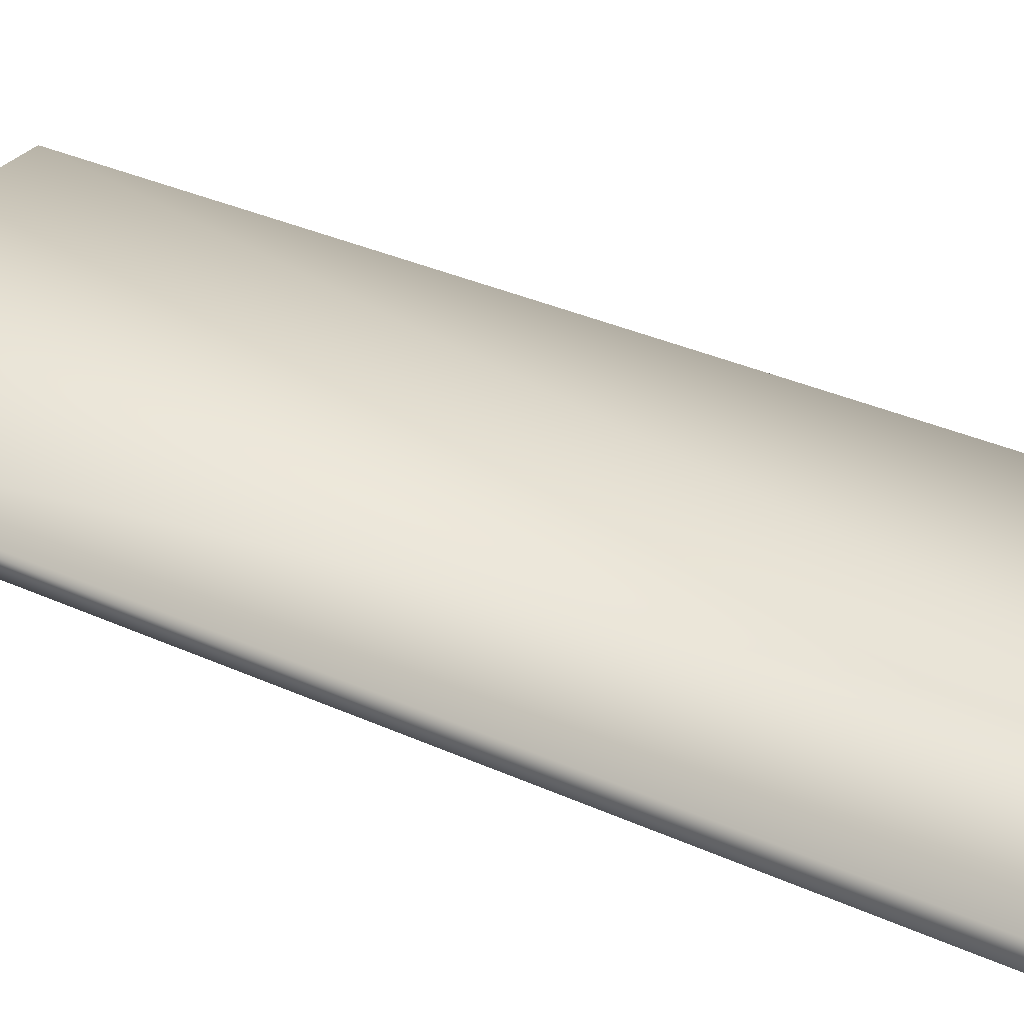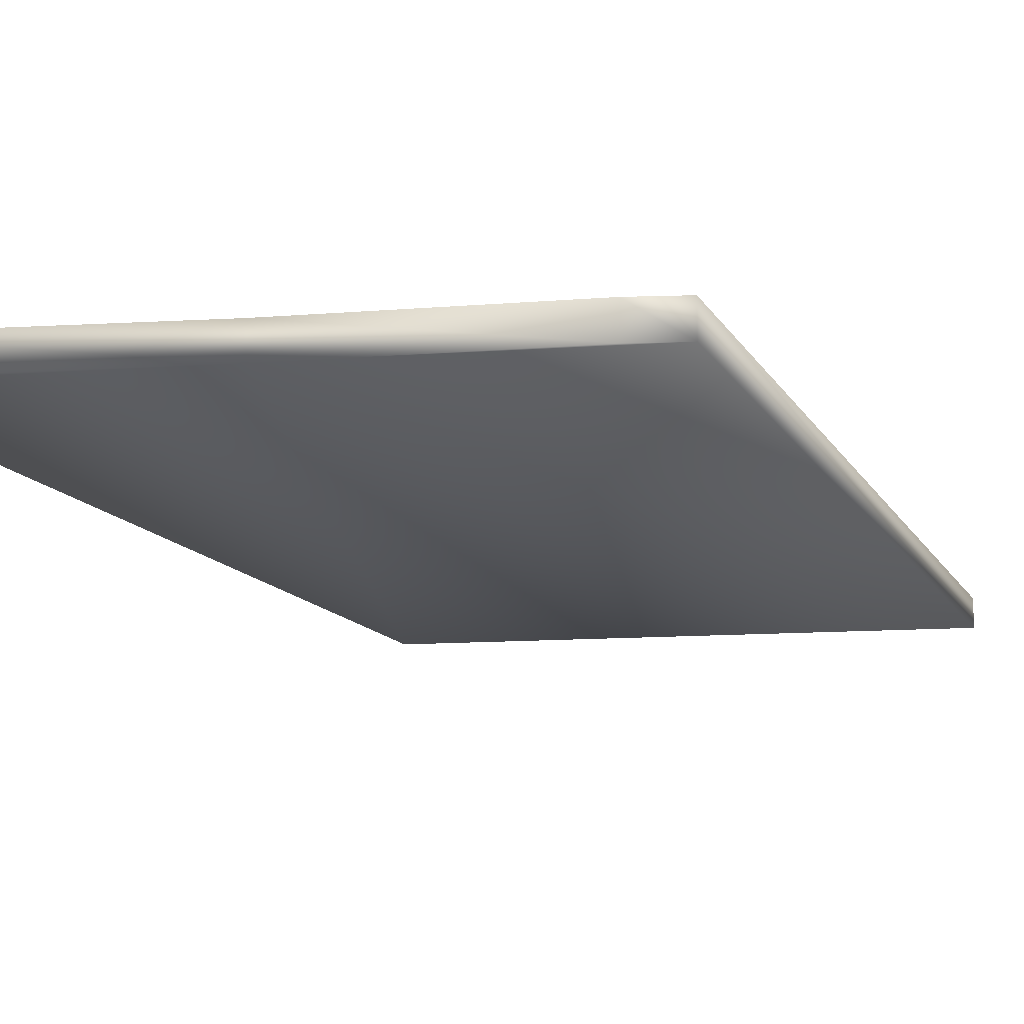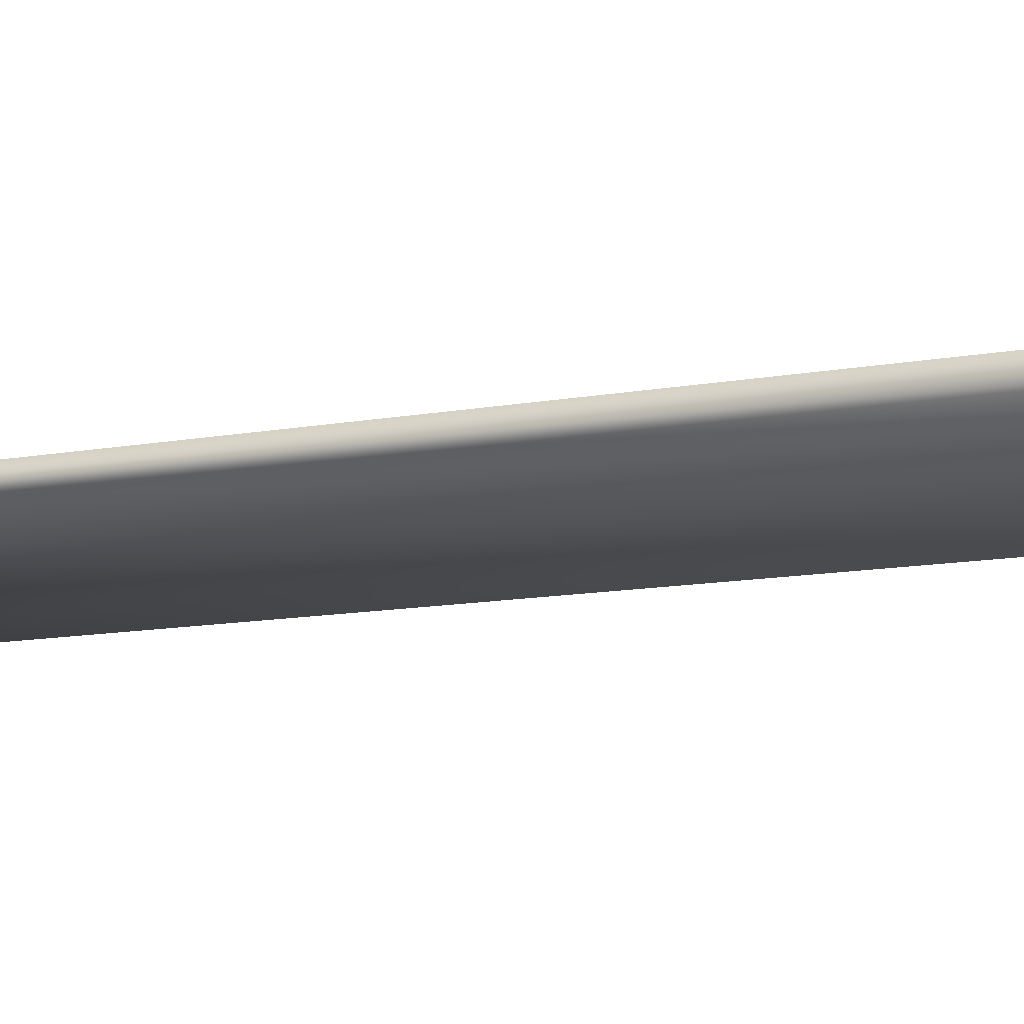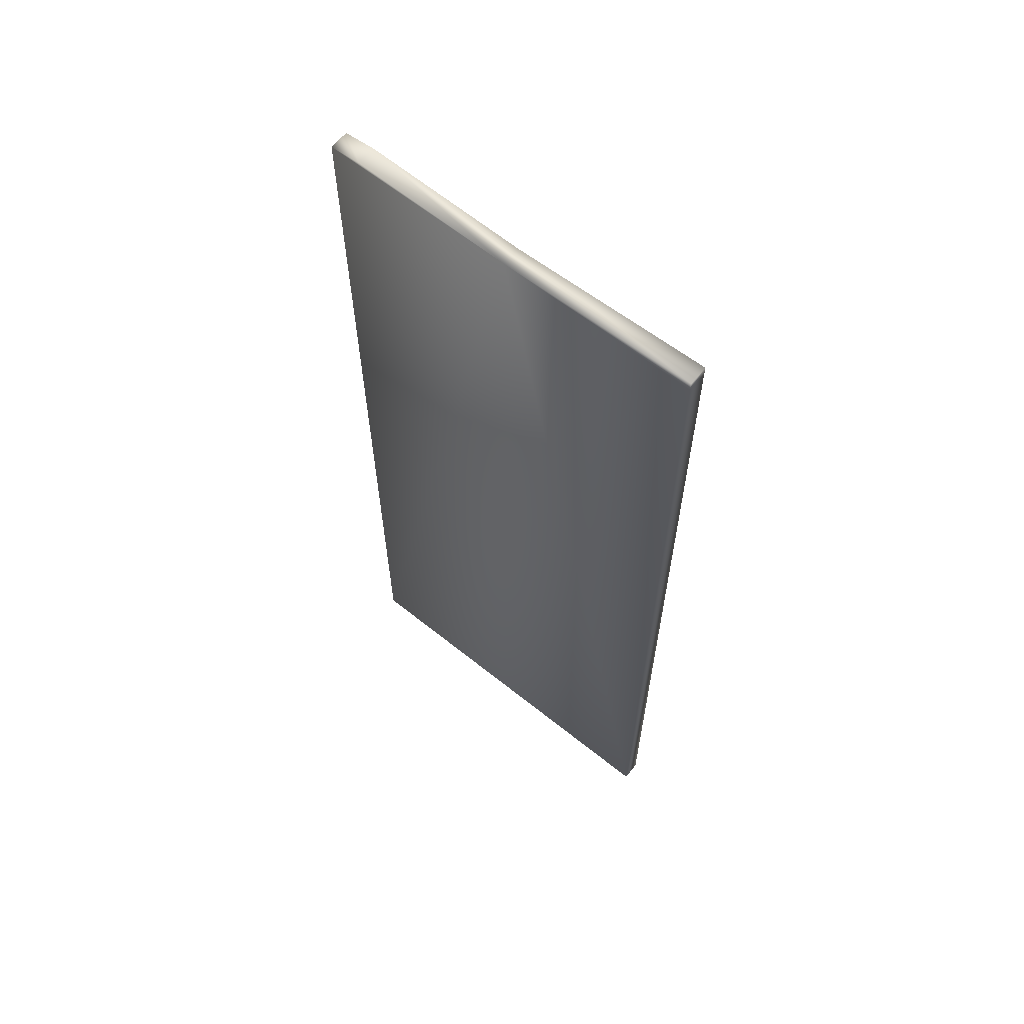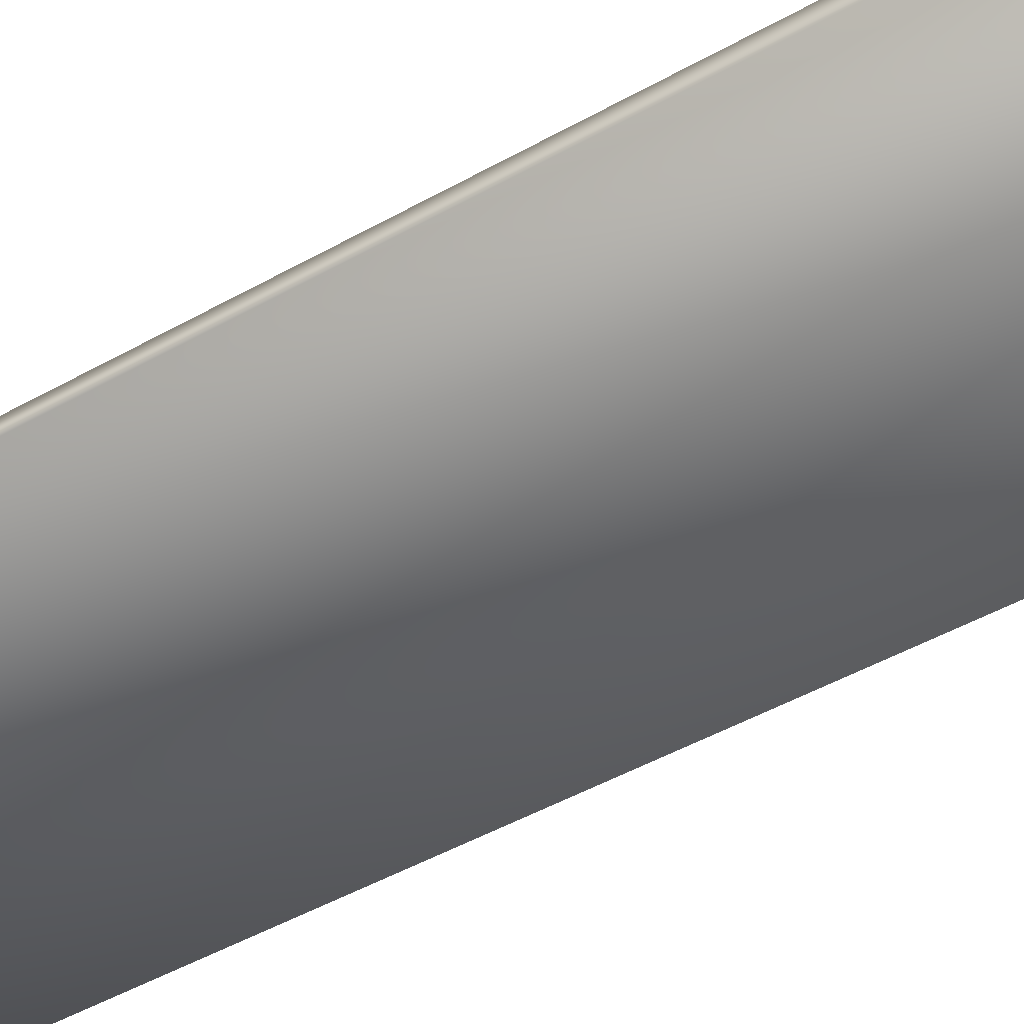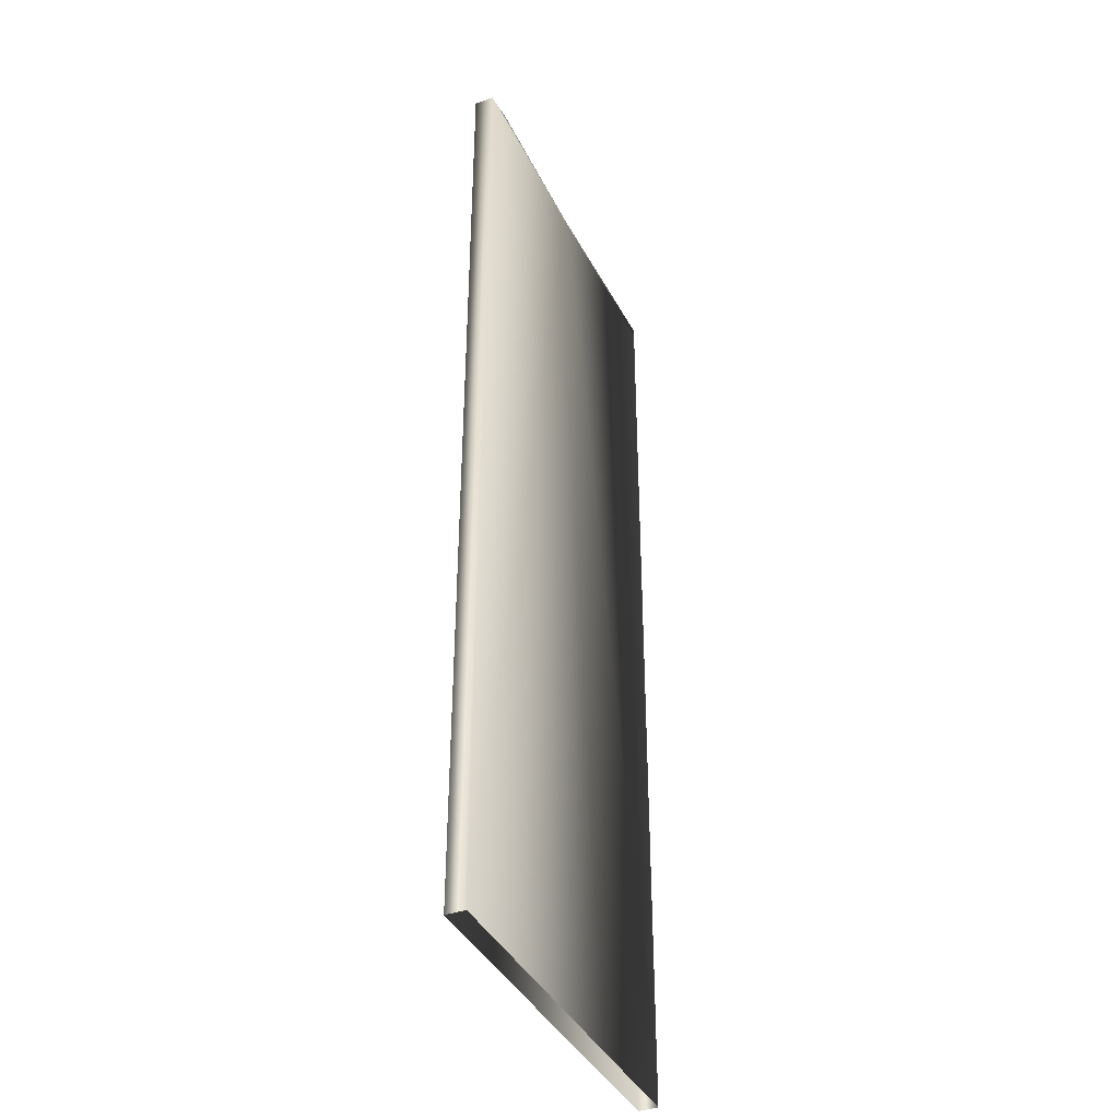
<metadata>
{"format":"obj","ext":"obj","renderer":"f3d","projection":"perspective","resolution":1024,"background":"white","views":[{"elev":31.8,"azim":123.2,"up":"+Z"},{"elev":-8.9,"azim":-166.4,"up":"+Z"},{"elev":-11.6,"azim":115.1,"up":"+Z"},{"elev":63.4,"azim":39.0,"up":"+Y"},{"elev":-50.1,"azim":121.5,"up":"+Z"},{"elev":-39.0,"azim":-65.8,"up":"+Y"}]}
</metadata>
<code>
v 1 5.001 0.05003
v 1 0.000566 0.05003
v -0.9999 0.000566 0.05003
v -0.9999 5.001 0.05003
v -0.837 5.022 0.05003
v -0.005162 5.001 0.05003
v 1.001 5.052 0.05003
v 1.001 5.052 -0.04997
v -0.005162 5.001 -0.04997
v -0.837 5.022 -0.04997
v -0.9999 5.001 -0.04997
v -0.9999 0.000566 -0.04997
v 1 0.000566 -0.04997
v 1 5.001 -0.04997
f 1 7 6
f 4 6 5
f 1 6 2
f 3 6 4
f 2 6 3
f 8 14 9
f 9 11 10
f 9 14 13
f 9 12 11
f 9 13 12
f 14 1 2
f 14 2 13
f 4 11 12
f 4 12 3
f 5 10 11
f 5 11 4
f 6 9 10
f 6 10 5
f 7 8 9
f 7 9 6
f 1 14 8
f 1 8 7

</code>
